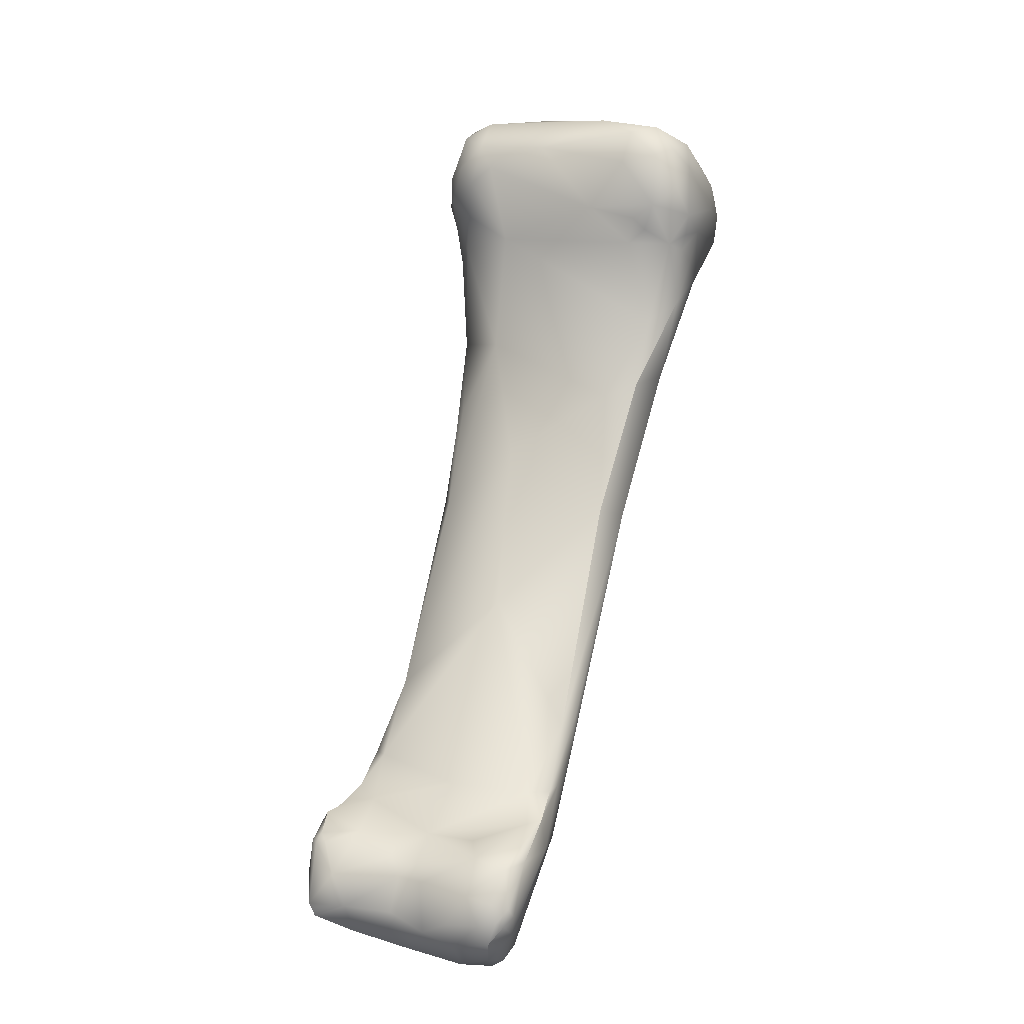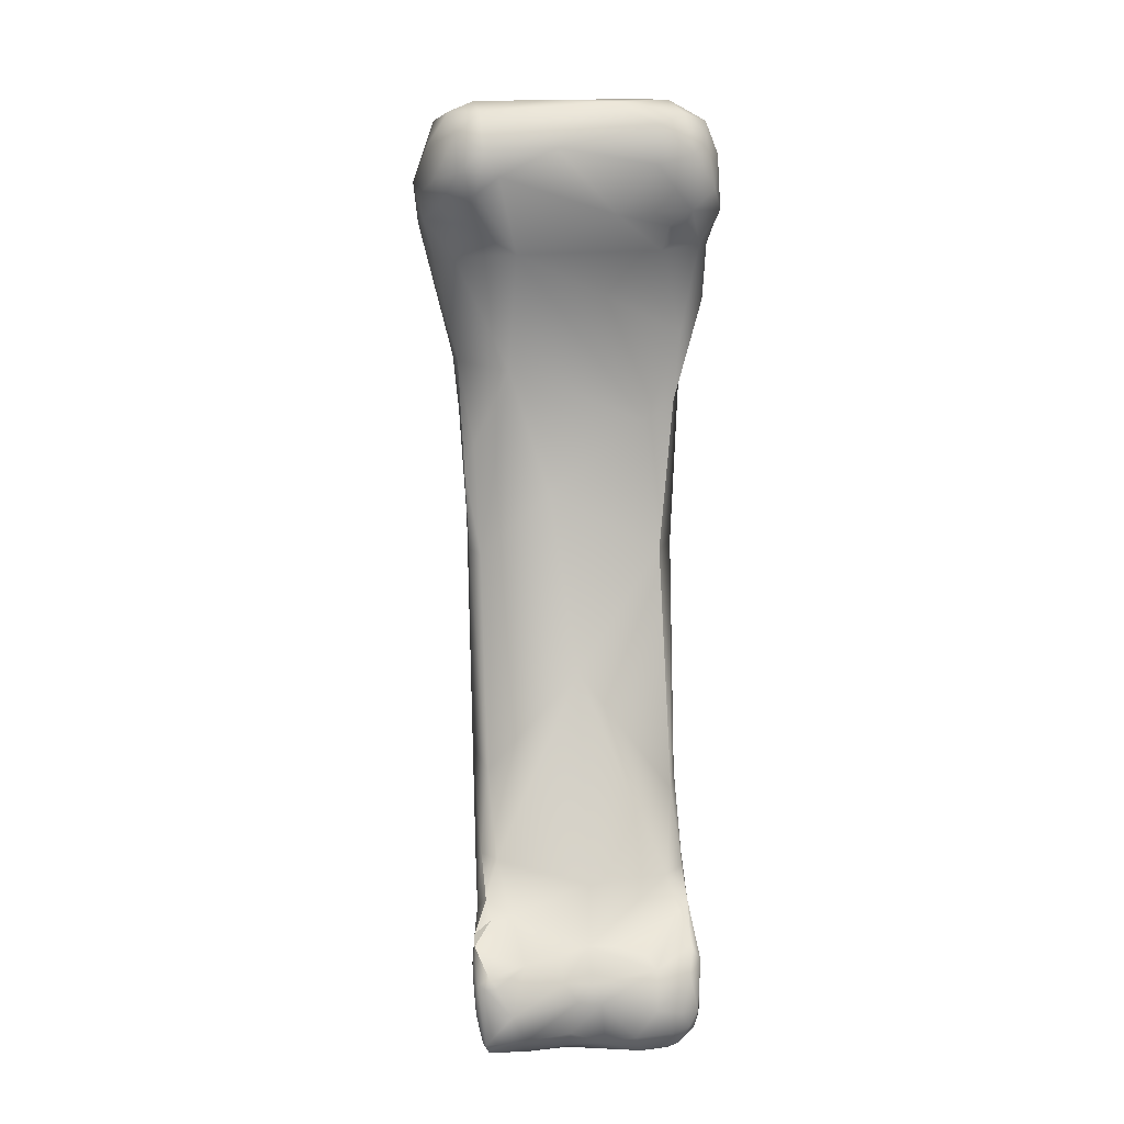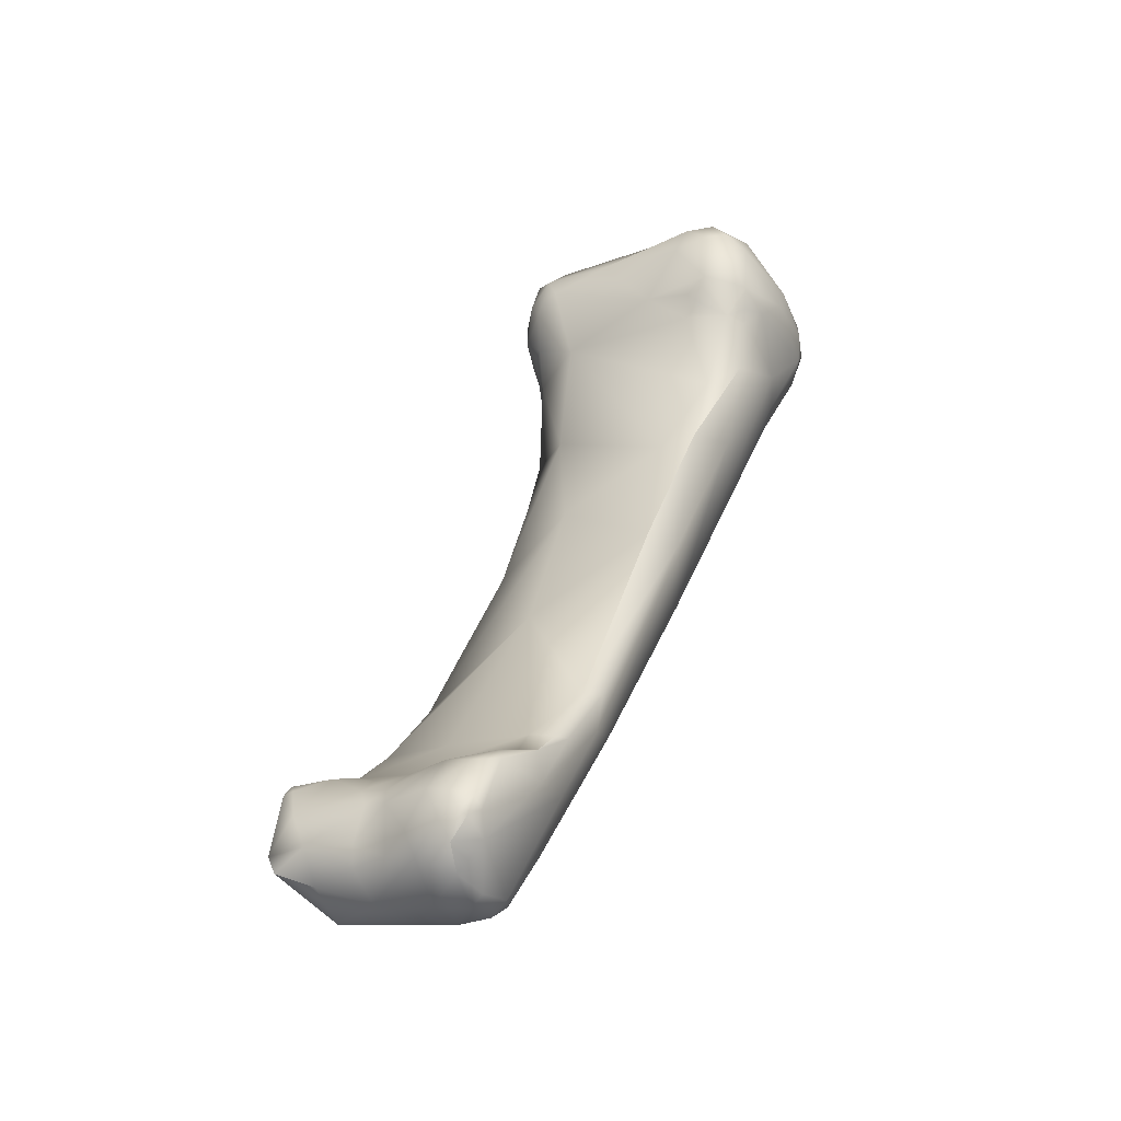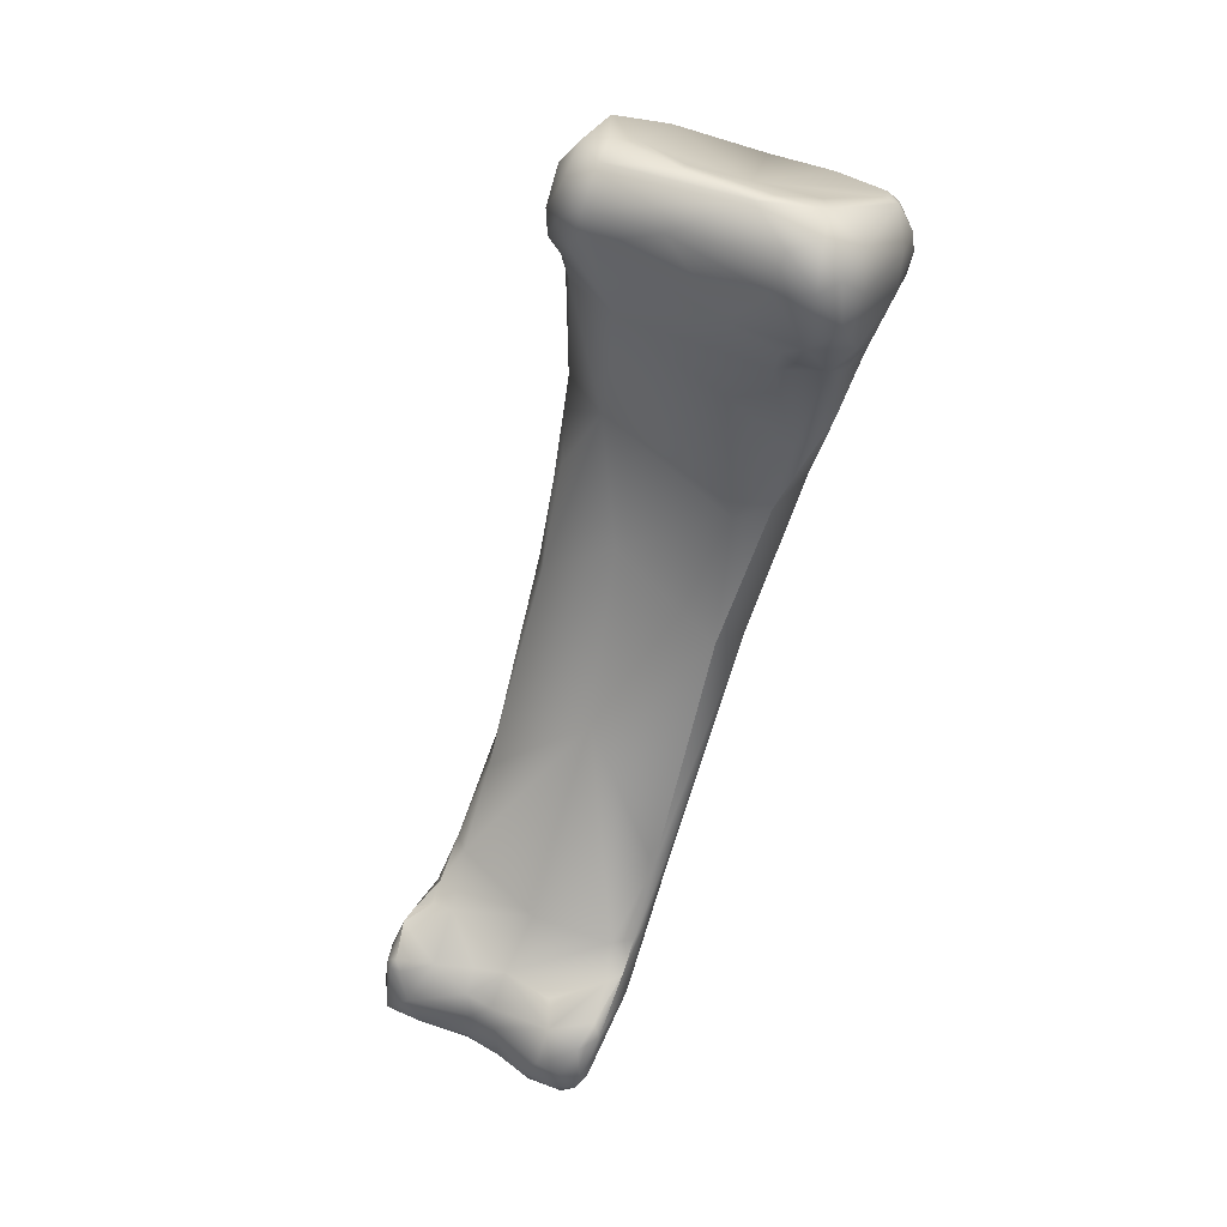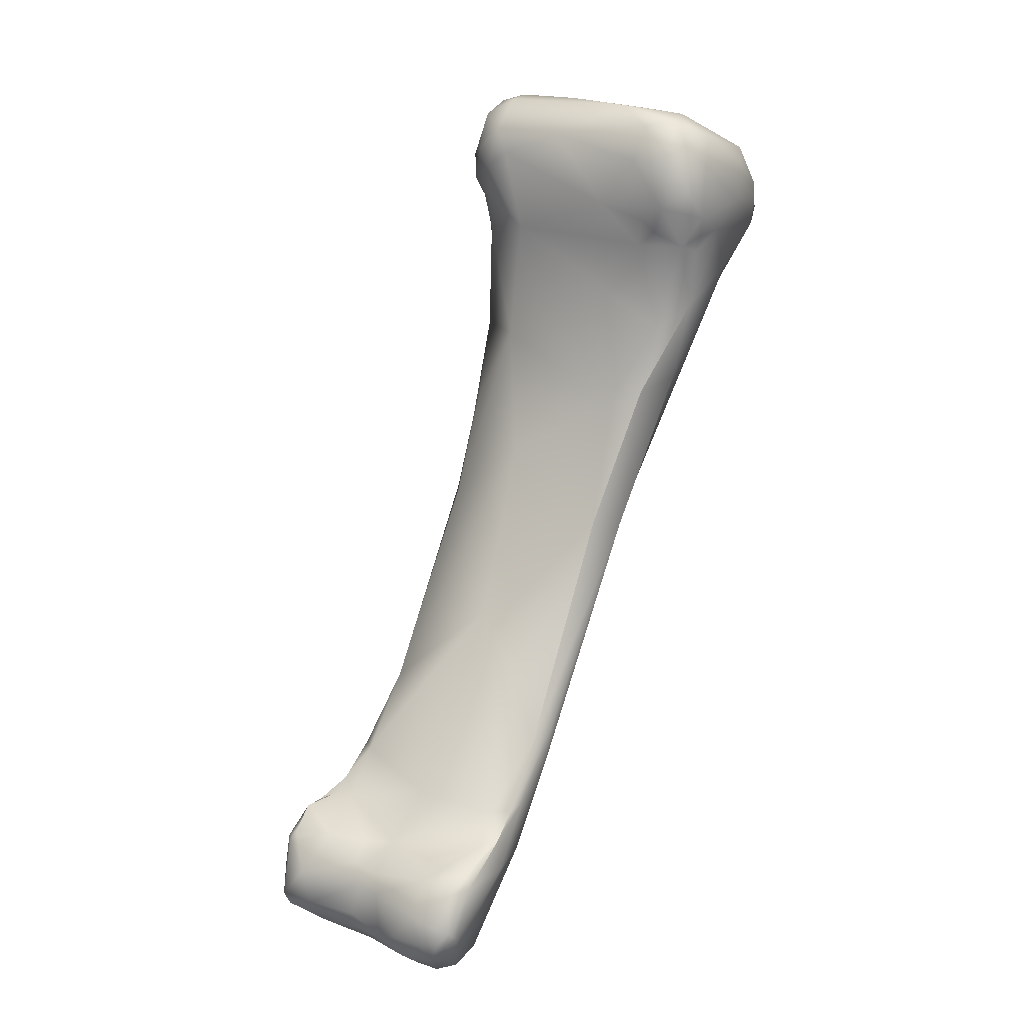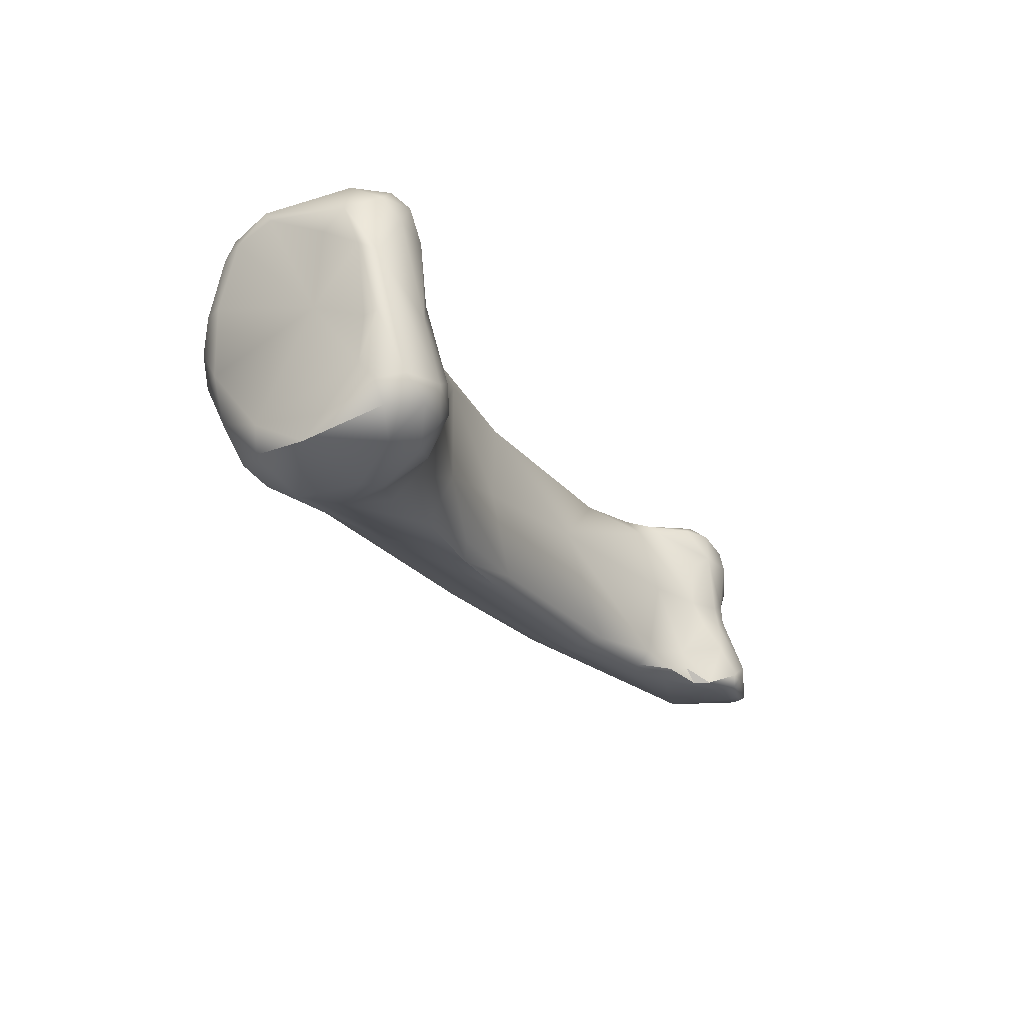
<metadata>
{"format":"obj","ext":"obj","renderer":"f3d","projection":"perspective","resolution":1024,"background":"white","views":[{"elev":5.2,"azim":30.3,"up":"+Z"},{"elev":29.4,"azim":2.0,"up":"+Z"},{"elev":-27.6,"azim":43.6,"up":"+Z"},{"elev":51.7,"azim":36.0,"up":"+Z"},{"elev":18.8,"azim":42.5,"up":"+Z"},{"elev":63.7,"azim":-87.5,"up":"+Z"}]}
</metadata>
<code>
v 243.6 -144.8 728.8
v 242.2 -144 728.6
v 243.2 -143.6 728.9
v 241.3 -140.8 727.1
v 242.6 -145.6 728.1
v 242.7 -146.2 726.6
v 243.8 -146.1 727.6
v 244.5 -146.3 726.5
v 241.3 -144.2 727.2
v 243.5 -146.4 725.8
v 241.6 -145.4 726
v 240.7 -144 724.7
v 241.9 -145.6 724.9
v 242.1 -145.3 724.1
v 242.8 -145.7 724.2
v 240.5 -143 725.1
v 241 -143.9 723.7
v 240.6 -142.3 723
v 242.3 -145 722.5
v 241.4 -144 721.9
v 246.3 -143.5 729
v 246.2 -142.9 728.7
v 244.1 -142.9 728.6
v 242.6 -138.6 725.9
v 246.8 -145.3 727.5
v 241.5 -138.7 725.3
v 241.2 -138.9 723.1
v 241.7 -138.1 723.7
v 245.1 -145.9 722.9
v 240.5 -140.3 723.6
v 242.4 -145.3 717.7
v 242.1 -144 717.3
v 242.4 -145.3 715.3
v 243.2 -146.9 714.3
v 242.7 -146.8 713.2
v 243.7 -160.5 695.6
v 244.4 -161.4 695.5
v 244 -161.1 695.5
v 249.3 -143.3 728.8
v 249.7 -142.4 728.7
v 247.5 -140.7 727
v 242.2 -137.8 723
v 243.4 -137 724.3
v 249.4 -145.1 724.4
v 243.3 -138.8 719.4
v 244.8 -146.3 717.7
v 242.5 -143.3 715.6
v 246.6 -147.9 712.4
v 243 -148.3 709.8
v 243.6 -148.8 709.8
v 243.3 -152 701.6
v 244 -153.6 701.5
v 243.8 -155.7 698.5
v 244.6 -156.2 698.6
v 243.6 -155.5 697.5
v 243.8 -159.7 696.5
v 244.4 -158.4 696.9
v 245.3 -158.2 696.9
v 246 -160.4 696
v 243.7 -158.8 696.5
v 244.2 -157.5 697.3
v 243.7 -157.2 696.7
v 243.7 -159.8 695.7
v 244.5 -161.1 695.9
v 243.9 -161.3 694.2
v 244.9 -161.3 695.6
v 243.9 -161 693.7
v 245.5 -161.8 694.3
v 244.4 -161.9 692.9
v 244.2 -161.6 692.7
v 244.5 -161.7 692.2
v 244.3 -161.2 692.2
v 246.1 -161.7 692.9
v 244.2 -158 692
v 251.2 -144.1 728.1
v 251.5 -141.7 728.5
v 252.2 -143.2 728.3
v 253.2 -143.5 727.2
v 250.6 -140.9 727.9
v 245.6 -136.4 724.4
v 251.1 -144.8 726.6
v 252.7 -144.3 726.9
v 252.6 -144.6 724.5
v 245.9 -135.9 722.8
v 247 -135.7 723.7
v 246.6 -136.2 721.2
v 251.6 -144.7 723.8
v 251.4 -144.6 722.7
v 252.1 -144.4 723.3
v 244.3 -136.9 721.5
v 245.7 -138.7 716.2
v 244.8 -144.4 707.2
v 243.8 -146 706.9
v 248 -151.6 705.4
v 244.5 -150 699.7
v 248.7 -156.8 697.8
v 247.4 -159.4 695.8
v 248.7 -158.8 695.9
v 247.7 -160.3 695.1
v 248.3 -160.6 694.3
v 248.9 -160.1 694.9
v 249.3 -160.5 694.1
v 248 -160.9 692.7
v 245.9 -160.8 691.6
v 247.8 -160.7 691.9
v 247.8 -159.6 690.8
v 244.9 -158.7 690.8
v 245.5 -156.2 691.5
v 253.2 -141.8 727.6
v 253.7 -142.6 726.4
v 253.4 -139.4 725.7
v 251.8 -138.4 726.9
v 252.4 -138.2 726.6
v 251.2 -137 725.8
v 250.8 -136.4 725.2
v 251.7 -136.8 725.4
v 248.6 -136.3 725
v 248.5 -135.8 724.3
v 253.6 -143.8 725.2
v 253.9 -143.1 724
v 253.7 -141.6 723.3
v 253.7 -140.1 724.5
v 249.3 -135.7 722.9
v 250.4 -135.8 723.4
v 250.4 -136 722.7
v 253 -143.4 722.6
v 253.6 -142.7 723.1
v 253.3 -142.7 722.3
v 253.4 -141.7 721.8
v 248.1 -136.7 719.9
v 248.8 -137.7 718.2
v 250.7 -137.9 719.7
v 252.3 -144.2 718.8
v 253.2 -142.9 719.8
v 252 -145 715.7
v 250.8 -145.9 715.2
v 251.5 -147.8 709.7
v 247.9 -143.6 706.9
v 246.3 -144.4 705.7
v 246 -149.1 699.1
v 251 -158.7 695.9
v 251.7 -159.7 695.4
v 252.8 -160.5 693.7
v 250.8 -160.9 692.6
v 251.8 -160.7 694
v 252.4 -160.7 692.7
v 249.5 -160.6 692
v 251.1 -160.6 691.6
v 250.5 -159 690.3
v 252.8 -137.5 724.9
v 253 -137.7 724.2
v 252.5 -136.9 723.6
v 251.8 -136.9 722.3
v 252.8 -137.6 722.9
v 251.3 -136.1 723.4
v 251.7 -138.6 720.3
v 252.6 -139.6 721.1
v 252.3 -142.9 716.1
v 252 -146.4 709.4
v 249.8 -143.9 708.1
v 252.4 -151.8 700.4
v 252.2 -152.9 700.1
v 251.3 -150.3 699.3
v 252.3 -152 698.8
v 248.8 -148.9 698.8
v 252.7 -156.9 696.4
v 253 -156.2 696.5
v 252.1 -155.7 697.5
v 252.7 -154.2 697.6
v 252.8 -155 697.5
v 252.6 -154.4 695.3
v 253.2 -159.7 695.1
v 253.2 -158.5 695.8
v 253.6 -158.7 695.2
v 253.2 -156.2 695.1
v 253.2 -160.4 692.9
v 253.5 -160 693.5
v 253.6 -159.6 693
v 253.4 -160.2 692.7
v 253.2 -159.2 692.1
v 251.2 -155.9 690.8
v 251.7 -154.7 692.9
v 251.9 -156.6 690.7
v 249.4 -155.2 691.2
v 252.7 -160.3 691.8
v 252.3 -159.6 690.9
v 249.9 -157.2 690.1
v 251.6 -158.2 690.1
v 251.2 -156.7 690.2
v 252.2 -158.2 690.5
v 241.3 -140.8 727.1
v 242.7 -146.8 713.2
v 243.8 -159.7 696.5
v 243.8 -159.7 696.5
v 244.4 -158.4 696.9
v 243.7 -158.8 696.5
v 243.7 -158.8 696.5
v 244.2 -157.5 697.3
v 244.5 -161.7 692.2
v 244.9 -158.7 690.8
v 252 -145 715.7
v 251.5 -147.8 709.7
v 253 -156.2 696.5
v 253 -156.2 696.5
v 252.7 -160.3 691.8
g grp1
f 1 3 2
f 5 1 2
f 2 4 9
f 191 2 3
f 4 16 9
f 3 23 191
f 23 24 191
f 6 5 11
f 1 5 7
f 5 6 7
f 7 10 8
f 2 9 5
f 9 11 5
f 4 30 16
f 11 13 6
f 10 7 6
f 13 10 6
f 10 13 15
f 10 29 8
f 29 10 15
f 11 9 12
f 9 16 12
f 11 12 13
f 13 12 17
f 14 13 17
f 14 15 13
f 19 14 17
f 19 15 14
f 16 18 12
f 18 17 12
f 16 30 18
f 19 17 20
f 19 29 15
f 1 21 3
f 3 21 23
f 39 1 7
f 1 39 21
f 21 22 23
f 21 40 22
f 22 40 41
f 22 41 23
f 26 191 24
f 23 41 24
f 44 25 8
f 25 7 8
f 39 7 25
f 26 30 4
f 26 27 30
f 30 27 47
f 27 26 28
f 42 27 28
f 28 26 43
f 45 27 42
f 29 44 8
f 47 18 30
f 47 27 45
f 19 46 29
f 31 19 20
f 17 18 20
f 18 31 20
f 46 19 31
f 18 32 31
f 18 47 32
f 31 33 35
f 47 33 32
f 32 33 31
f 34 31 192
f 33 49 35
f 34 192 50
f 33 47 49
f 59 56 64
f 64 193 38
f 193 36 38
f 67 36 63
f 63 36 193
f 66 64 37
f 37 64 38
f 38 36 65
f 69 37 38
f 38 65 69
f 21 39 40
f 39 25 75
f 76 40 39
f 41 40 79
f 41 80 24
f 81 25 44
f 81 75 25
f 42 28 43
f 43 90 42
f 90 45 42
f 24 43 26
f 84 90 43
f 80 43 24
f 84 43 80
f 34 46 31
f 48 136 46
f 34 50 46
f 192 49 50
f 48 46 50
f 93 47 45
f 50 49 52
f 48 50 52
f 52 49 51
f 47 51 49
f 47 93 51
f 93 95 51
f 54 94 52
f 54 52 53
f 52 51 53
f 51 55 53
f 55 62 53
f 54 53 61
f 53 62 198
f 58 54 61
f 55 74 62
f 51 74 55
f 193 60 63
f 196 57 61
f 197 194 195
f 57 56 58
f 56 59 58
f 60 62 63
f 198 62 60
f 62 74 63
f 58 61 57
f 74 67 63
f 51 95 74
f 99 59 68
f 100 68 73
f 37 69 68
f 37 68 66
f 67 65 36
f 68 59 66
f 59 64 66
f 74 72 67
f 69 65 70
f 65 67 70
f 71 69 70
f 70 67 72
f 71 70 72
f 68 69 73
f 73 199 104
f 73 69 199
f 105 73 104
f 73 105 103
f 104 71 107
f 71 72 107
f 74 107 72
f 39 75 77
f 82 77 75
f 77 76 39
f 109 76 77
f 78 109 77
f 78 77 82
f 78 82 119
f 40 76 79
f 112 41 79
f 112 114 41
f 41 117 80
f 117 118 80
f 80 118 85
f 81 83 82
f 75 81 82
f 83 81 44
f 44 87 83
f 119 82 83
f 87 89 83
f 118 123 85
f 84 86 90
f 80 85 84
f 84 85 123
f 123 86 84
f 44 29 88
f 88 87 44
f 89 87 88
f 91 45 90
f 86 91 90
f 133 88 29
f 29 46 136
f 137 136 48
f 91 92 45
f 139 92 91
f 93 45 92
f 94 48 52
f 94 54 96
f 92 95 93
f 140 95 92
f 58 96 54
f 97 99 98
f 101 98 99
f 142 98 101
f 97 58 59
f 97 59 99
f 58 97 98
f 98 96 58
f 99 68 100
f 103 100 73
f 101 99 100
f 100 103 102
f 101 100 102
f 101 102 142
f 140 108 95
f 108 74 95
f 140 184 108
f 147 103 105
f 147 102 103
f 106 104 107
f 105 104 106
f 74 108 107
f 108 187 200
f 107 187 106
f 78 110 109
f 109 110 111
f 111 110 122
f 76 112 79
f 76 113 112
f 113 76 109
f 113 109 111
f 113 111 150
f 151 111 122
f 113 114 112
f 116 114 113
f 116 155 115
f 116 115 114
f 113 150 116
f 117 115 118
f 117 41 114
f 114 115 117
f 124 118 115
f 155 124 115
f 78 119 110
f 83 120 119
f 83 126 120
f 89 126 83
f 119 120 110
f 110 120 122
f 122 120 121
f 120 127 121
f 122 121 154
f 121 157 154
f 118 124 123
f 130 123 125
f 124 125 123
f 131 130 125
f 86 123 130
f 88 126 89
f 126 88 133
f 120 126 127
f 127 126 128
f 127 128 121
f 128 126 134
f 121 129 157
f 128 129 121
f 129 128 134
f 129 134 157
f 132 160 131
f 86 130 91
f 136 133 29
f 133 134 126
f 135 134 133
f 131 91 130
f 135 133 136
f 158 134 201
f 135 136 137
f 159 158 201
f 202 159 201
f 138 139 91
f 131 138 91
f 138 131 160
f 159 202 162
f 137 48 94
f 162 137 94
f 165 138 160
f 139 140 92
f 138 165 139
f 165 140 139
f 96 98 168
f 94 96 168
f 142 141 98
f 166 141 142
f 98 141 166
f 166 142 173
f 172 142 145
f 142 172 173
f 172 145 143
f 102 147 144
f 102 145 142
f 144 145 102
f 143 145 146
f 176 143 146
f 184 140 165
f 106 147 105
f 148 147 106
f 144 147 148
f 146 145 144
f 148 146 144
f 185 146 148
f 149 106 187
f 148 106 149
f 184 187 108
f 111 151 150
f 152 150 151
f 150 152 116
f 116 152 155
f 152 151 154
f 154 151 122
f 153 132 131
f 154 153 152
f 154 156 153
f 157 156 154
f 156 132 153
f 124 155 125
f 125 155 153
f 125 153 131
f 155 152 153
f 132 156 160
f 157 134 158
f 157 158 160
f 157 160 156
f 158 159 160
f 161 159 162
f 160 163 165
f 160 159 163
f 168 170 162
f 162 94 168
f 161 162 170
f 161 164 159
f 159 164 163
f 182 165 163
f 98 166 168
f 168 166 167
f 170 168 167
f 161 170 169
f 161 169 164
f 203 169 170
f 203 175 169
f 164 169 175
f 164 175 171
f 164 171 163
f 171 182 163
f 174 173 172
f 166 173 167
f 173 174 204
f 175 203 174
f 174 172 177
f 177 172 143
f 177 143 176
f 176 146 185
f 177 176 179
f 179 176 185
f 180 179 205
f 178 174 177
f 179 178 177
f 178 175 174
f 180 175 178
f 179 180 178
f 175 180 171
f 181 182 183
f 181 165 182
f 181 183 189
f 182 171 183
f 171 180 183
f 183 180 190
f 181 189 184
f 165 181 184
f 205 186 180
f 148 186 185
f 149 186 148
f 188 186 149
f 187 188 149
f 187 189 188
f 180 186 190
f 188 190 186
f 188 189 183
f 188 183 190
f 189 187 184

</code>
